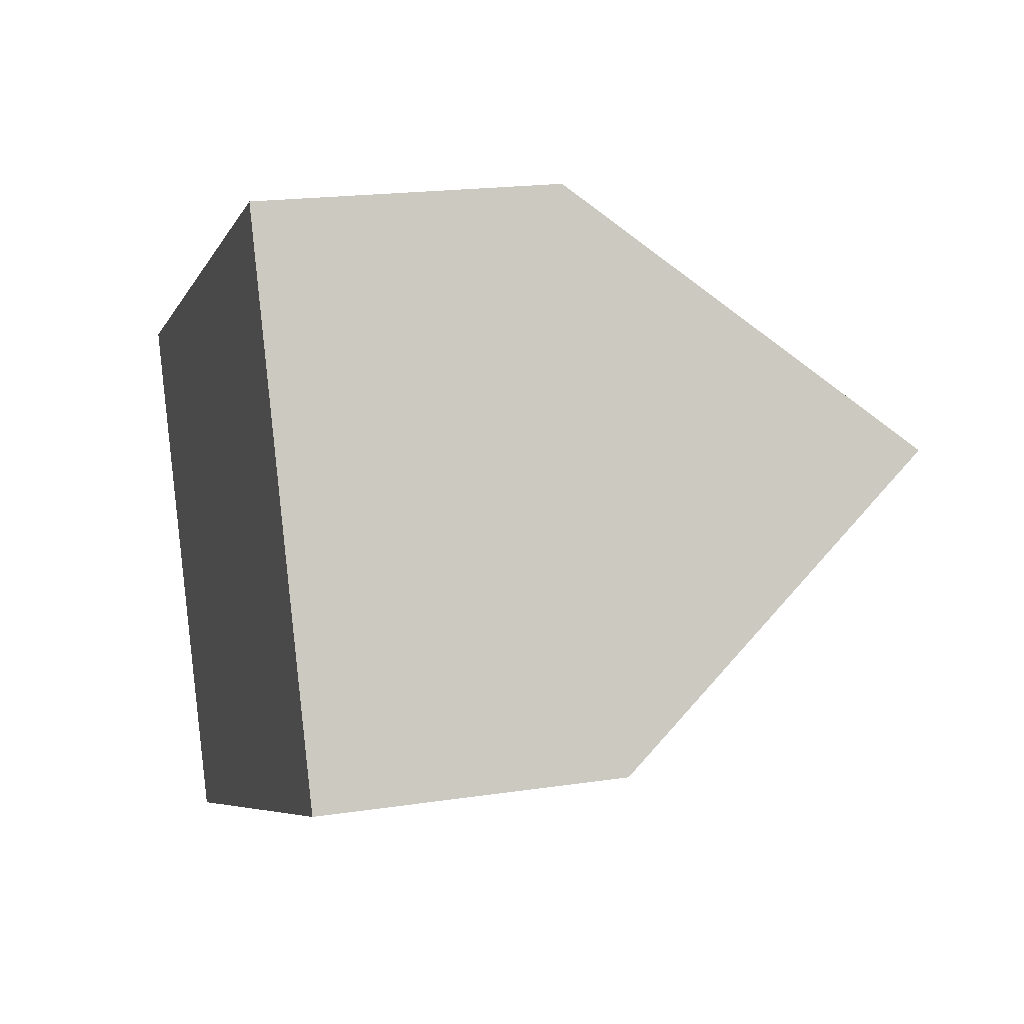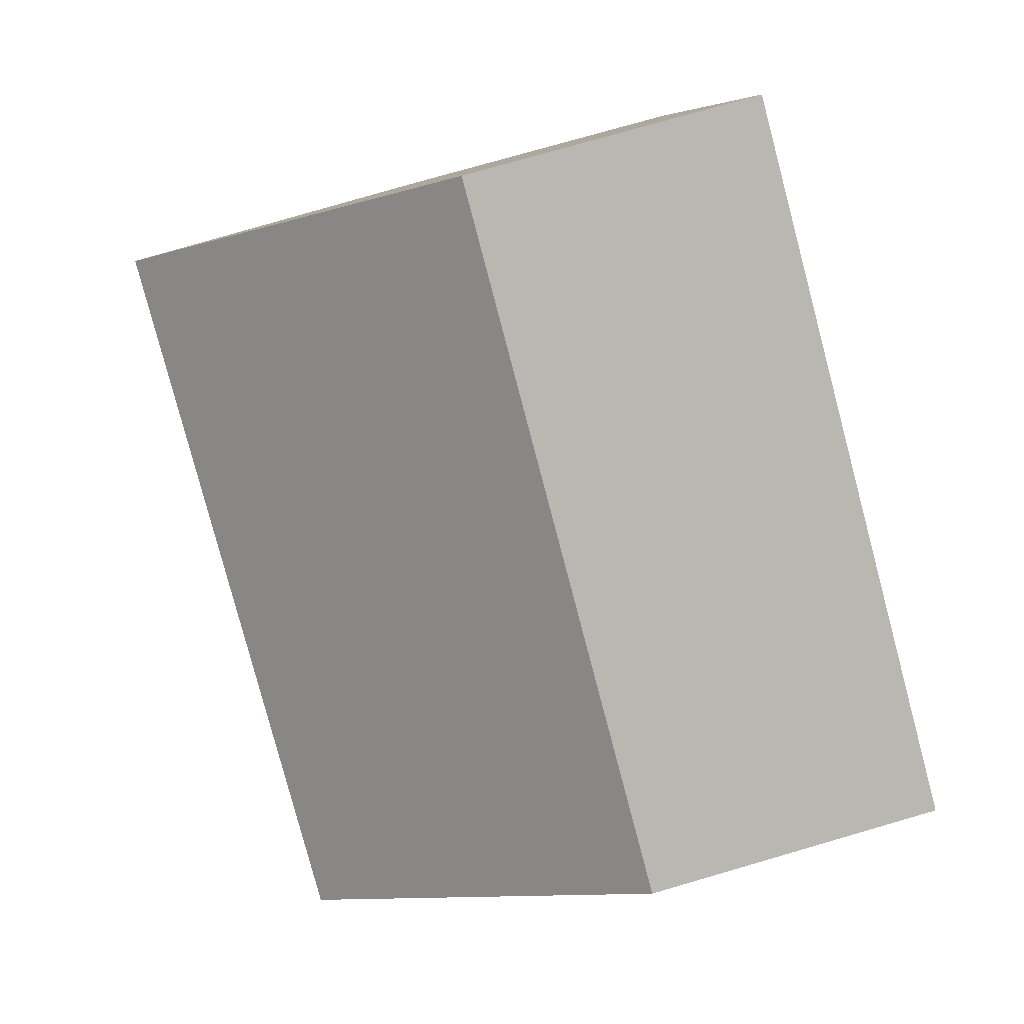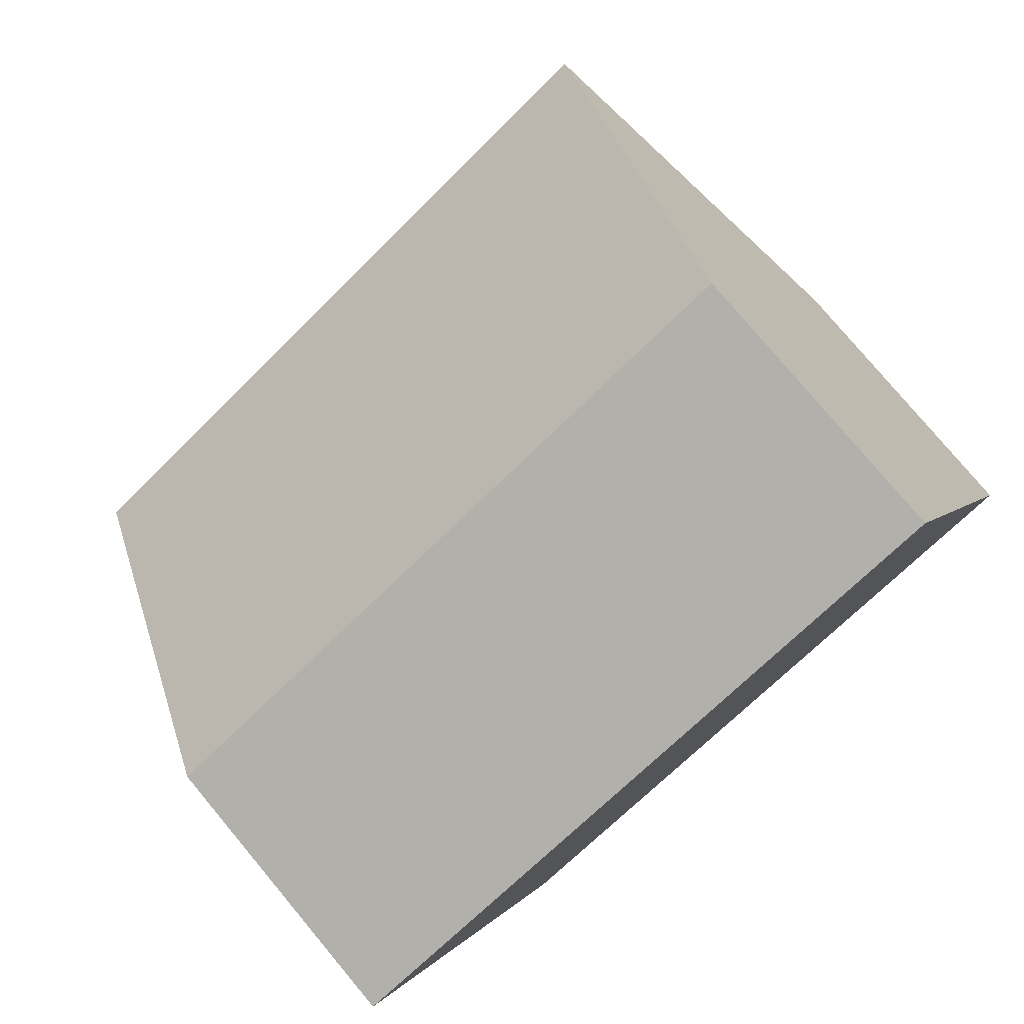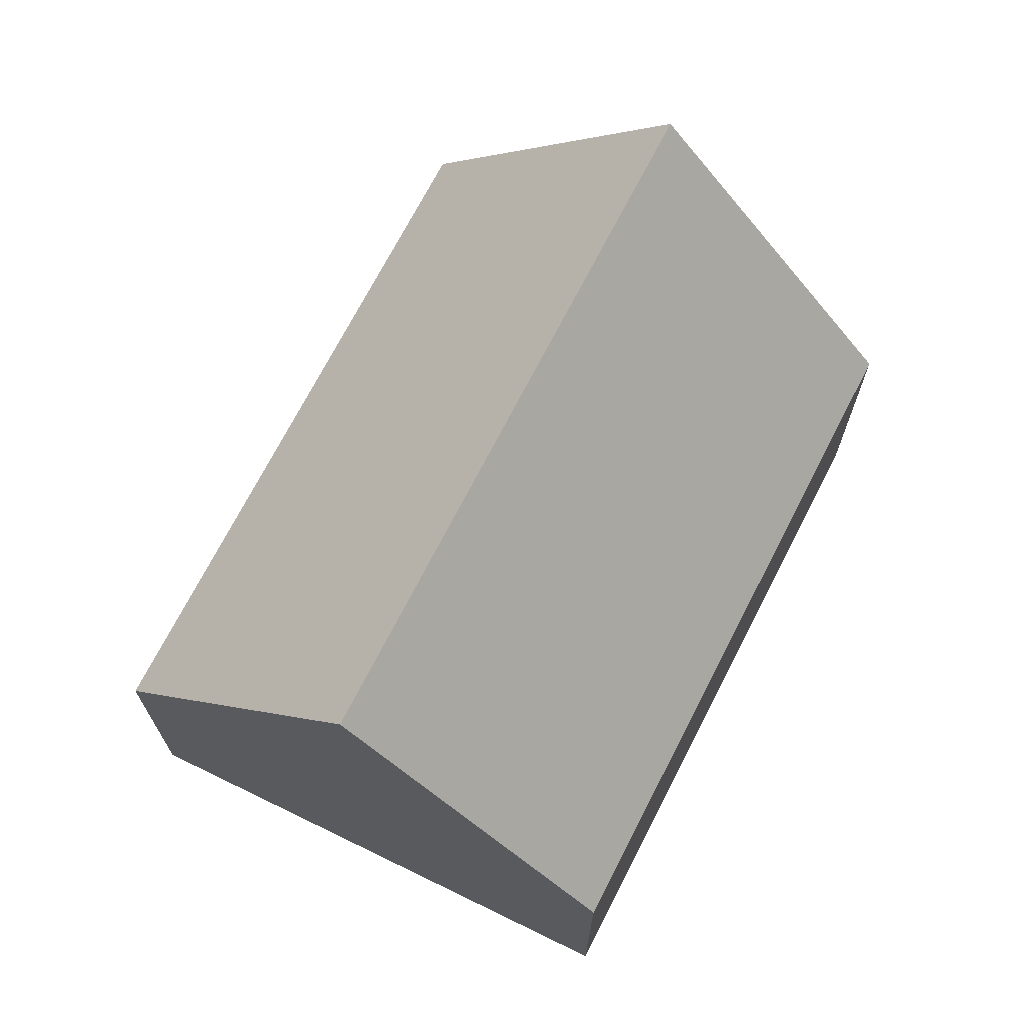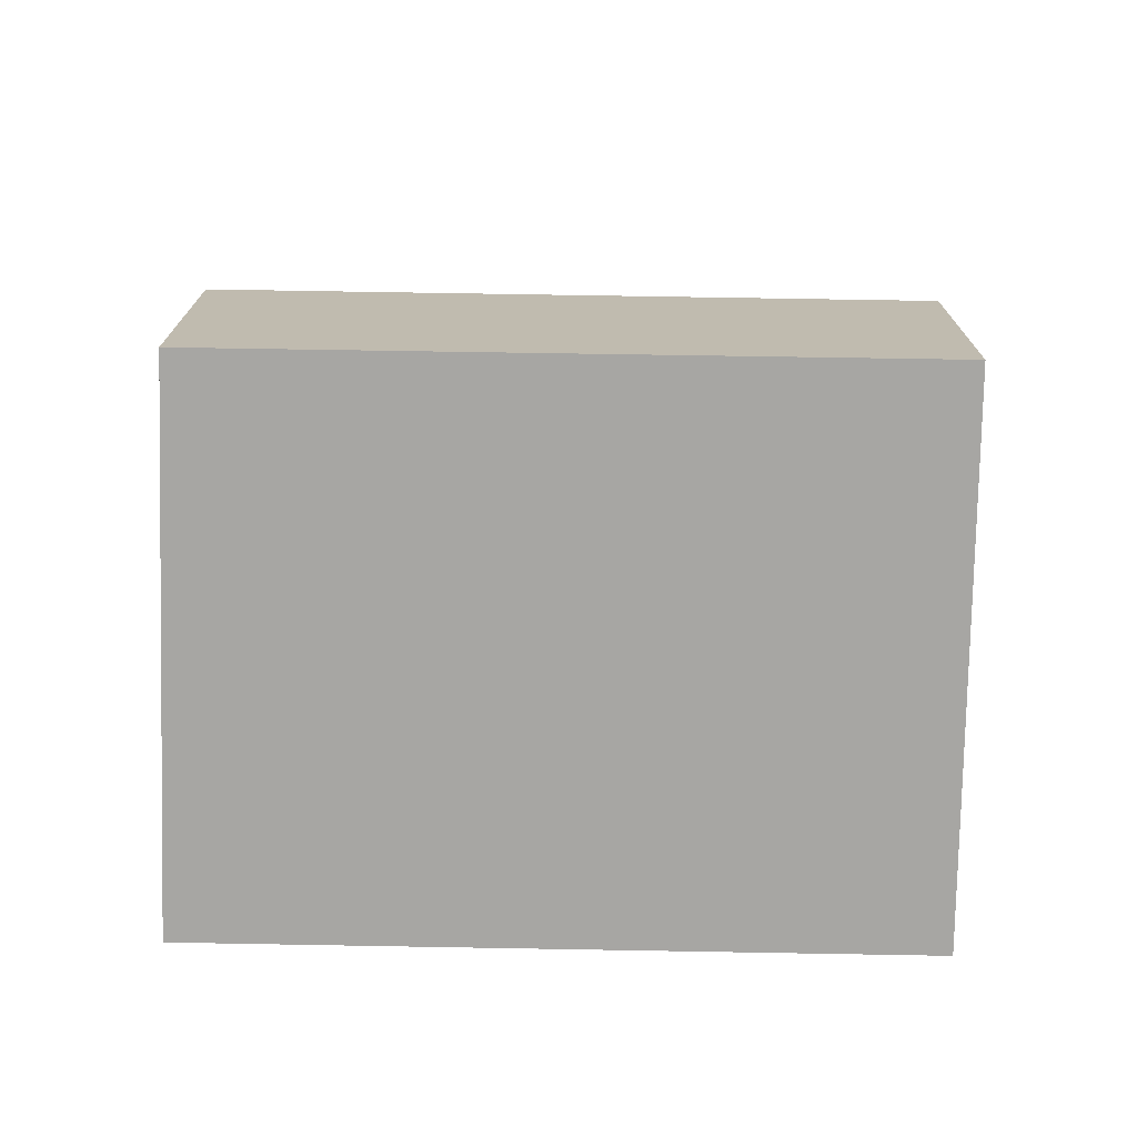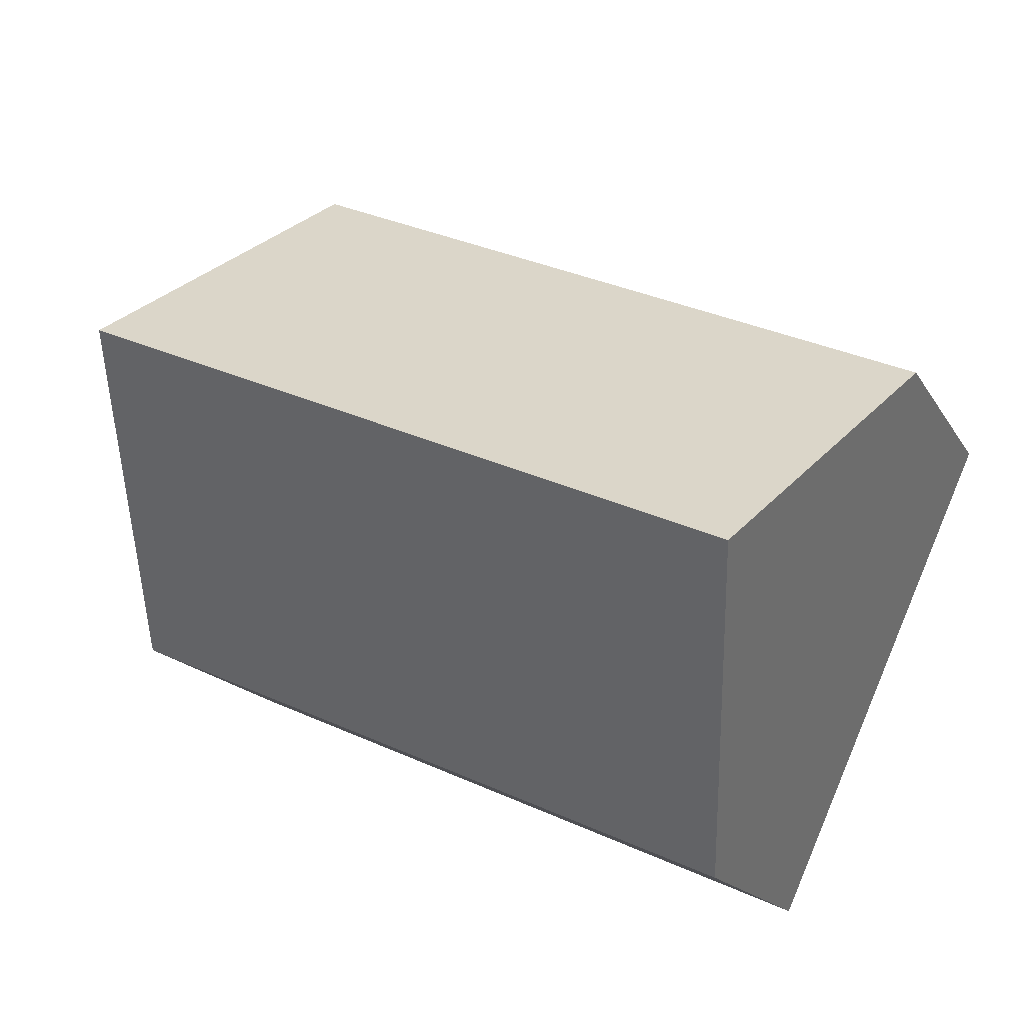
<metadata>
{"format":"obj","ext":"obj","renderer":"f3d","projection":"perspective","resolution":1024,"background":"white","views":[{"elev":18.9,"azim":73.9,"up":"+Z"},{"elev":75.5,"azim":-106.2,"up":"+Z"},{"elev":78.2,"azim":-39.9,"up":"+Z"},{"elev":70.4,"azim":93.4,"up":"+Y"},{"elev":-74.2,"azim":155.3,"up":"+Y"},{"elev":-16.3,"azim":-159.2,"up":"+Z"}]}
</metadata>
<code>
v  11.28 9.101 0.501
v  3.328 4.296 -7.422
v  1.662 9.101 -3.706
v  12.83 4.334 -3.23
v  7.038 4.308 3.08
v  0 4.308 2.638e-16
v  9.283 4.308 4.062
v  9.648 4.308 4.222
v  9.717 4.308 4.252
v  10.77 7.539 1.723
v  0 0 0
v  1.662 2.269e-16 -3.706
v  3.328 4.545e-16 -7.422
v  7.038 -1.886e-16 3.08
v  9.283 -2.487e-16 4.062
v  9.648 -2.585e-16 4.222
v  9.717 -2.604e-16 4.252
v  10.77 -1.055e-16 1.723
v  11.28 -3.068e-17 0.501
v  12.83 1.978e-16 -3.23
g defaultobject
f 1 2 3
f 2 1 4
f 5 3 6
f 3 5 7
f 3 7 8
f 3 8 9
f 3 9 10
f 3 10 1
f 2 6 3
f 6 2 11
f 11 2 12
f 12 2 13
f 11 5 6
f 5 11 14
f 5 14 7
f 7 14 15
f 7 15 8
f 8 15 9
f 9 15 16
f 9 16 17
f 10 4 1
f 4 10 9
f 4 9 17
f 4 17 18
f 4 18 19
f 4 19 20
f 20 2 4
f 2 20 13
f 16 18 17
f 18 16 15
f 18 15 14
f 18 14 11
f 18 11 19
f 19 11 20
f 20 11 12
f 20 12 13

</code>
